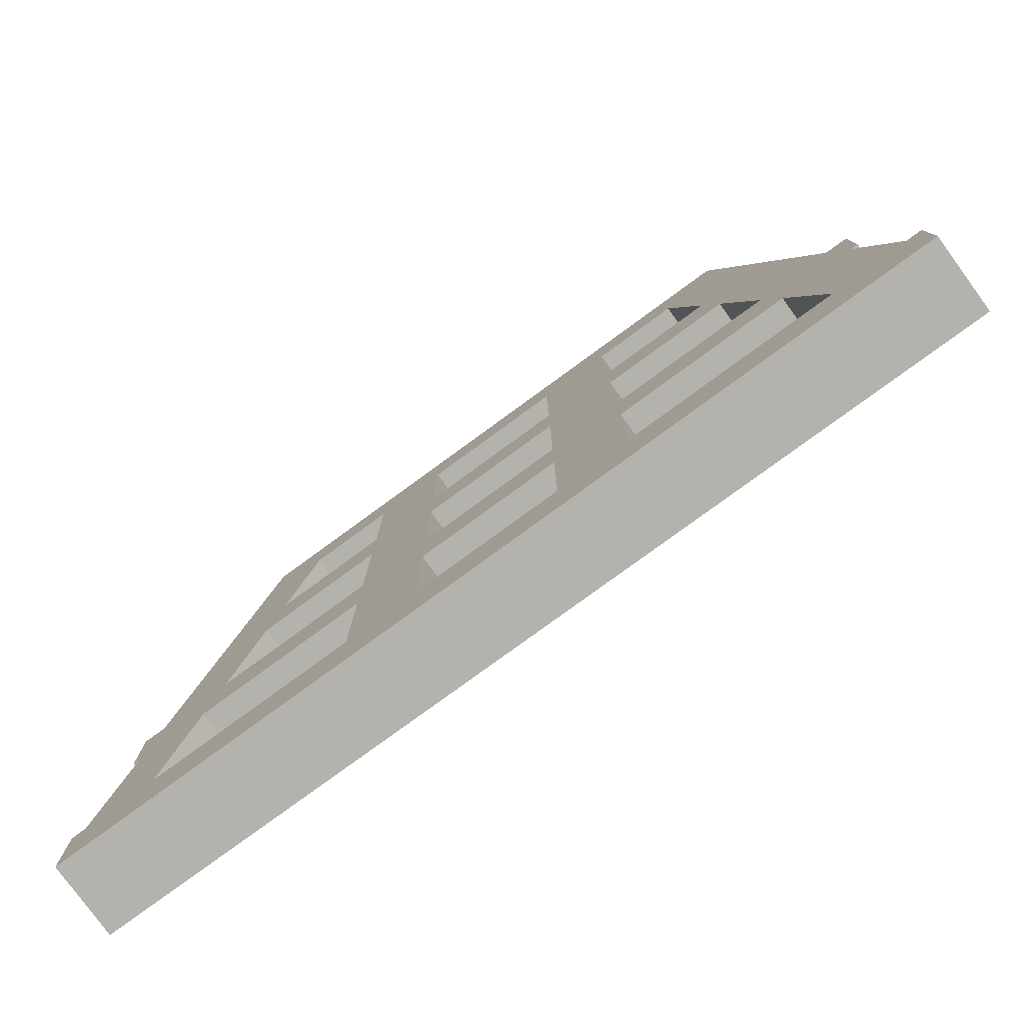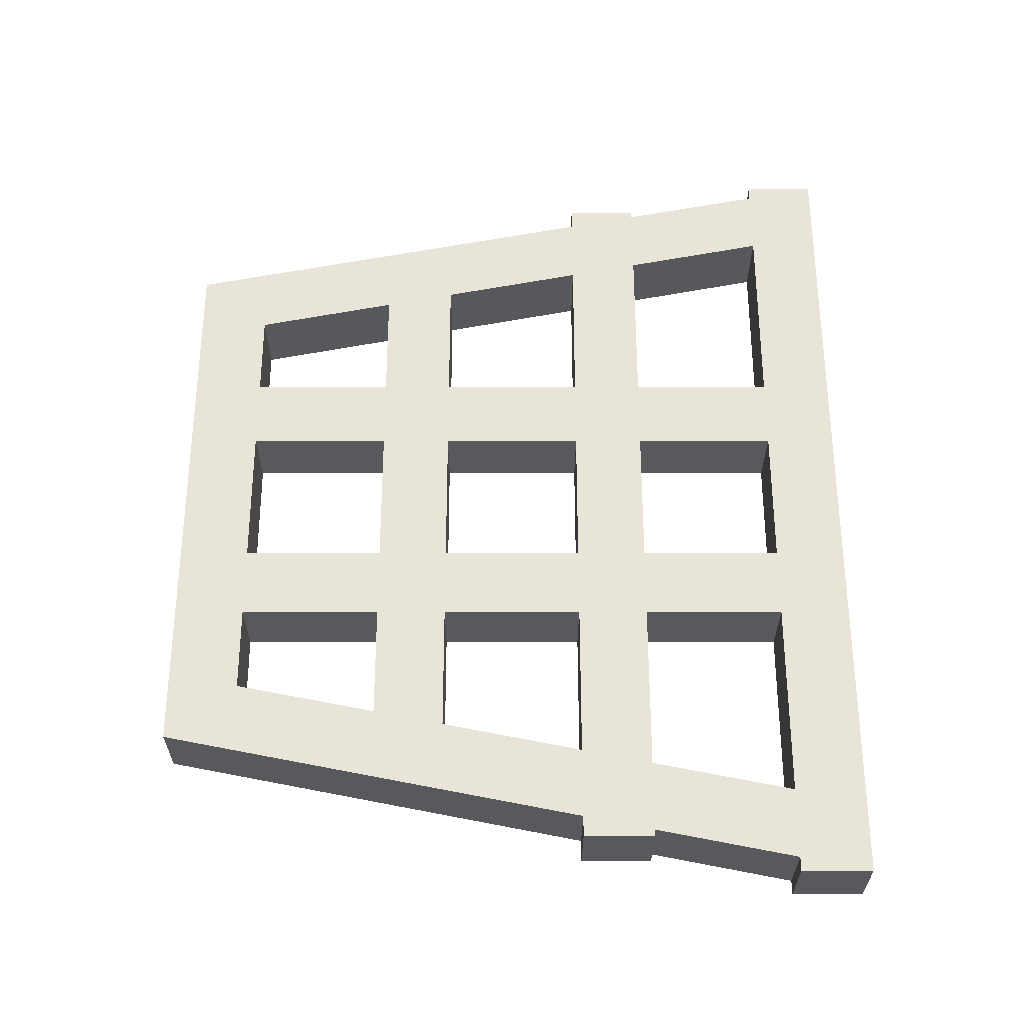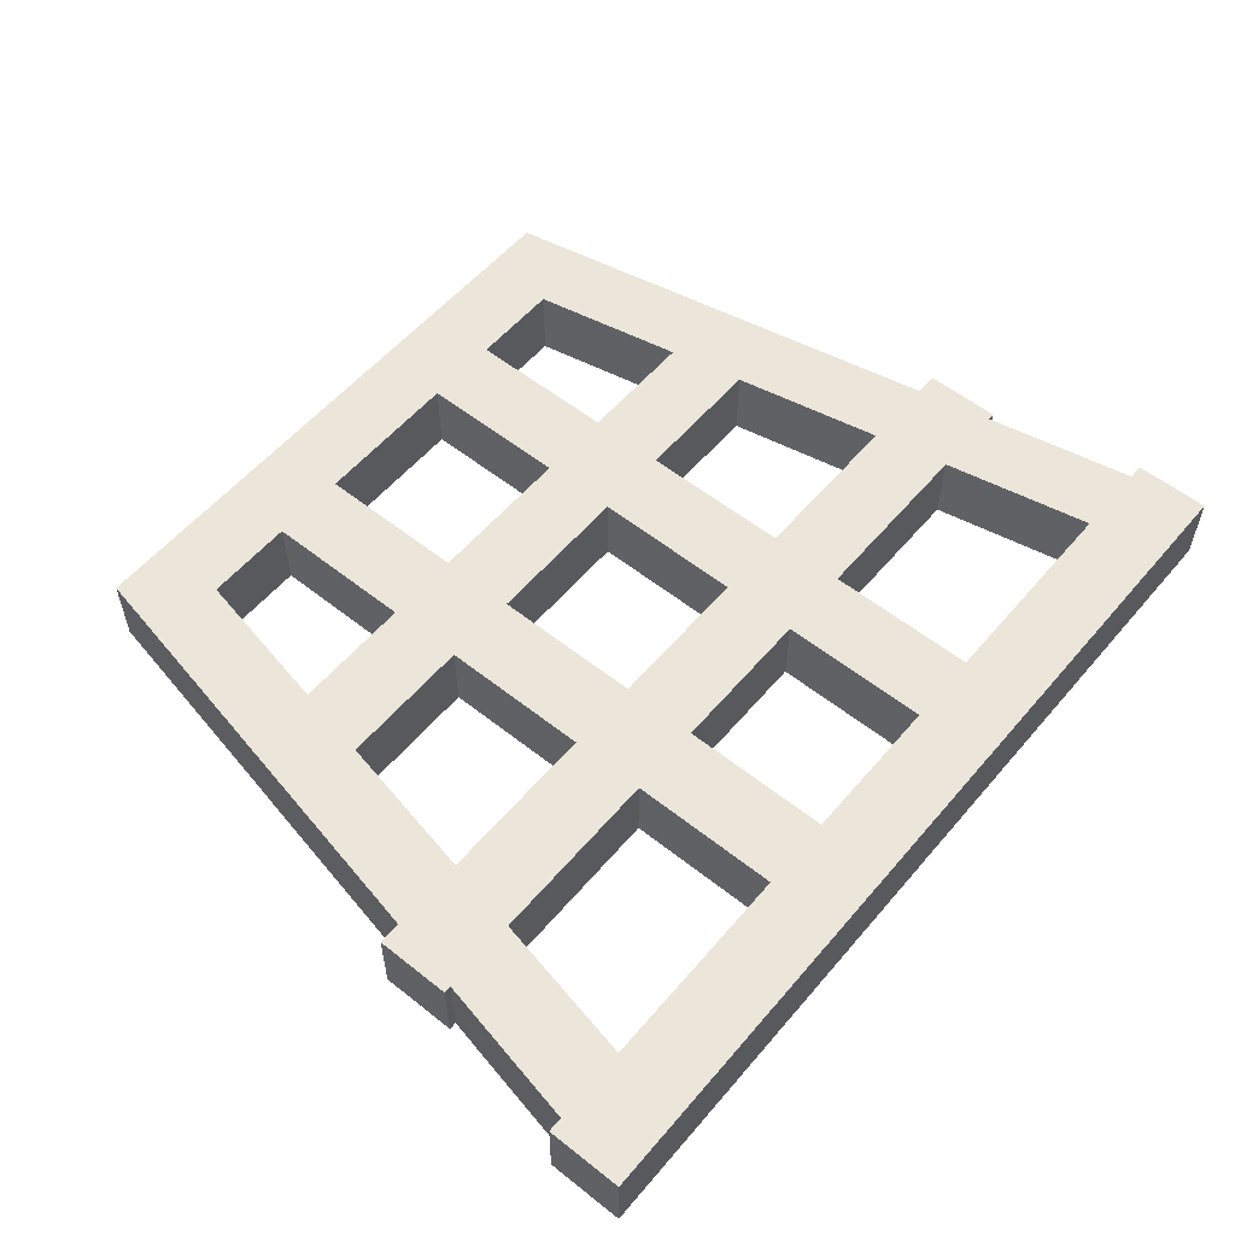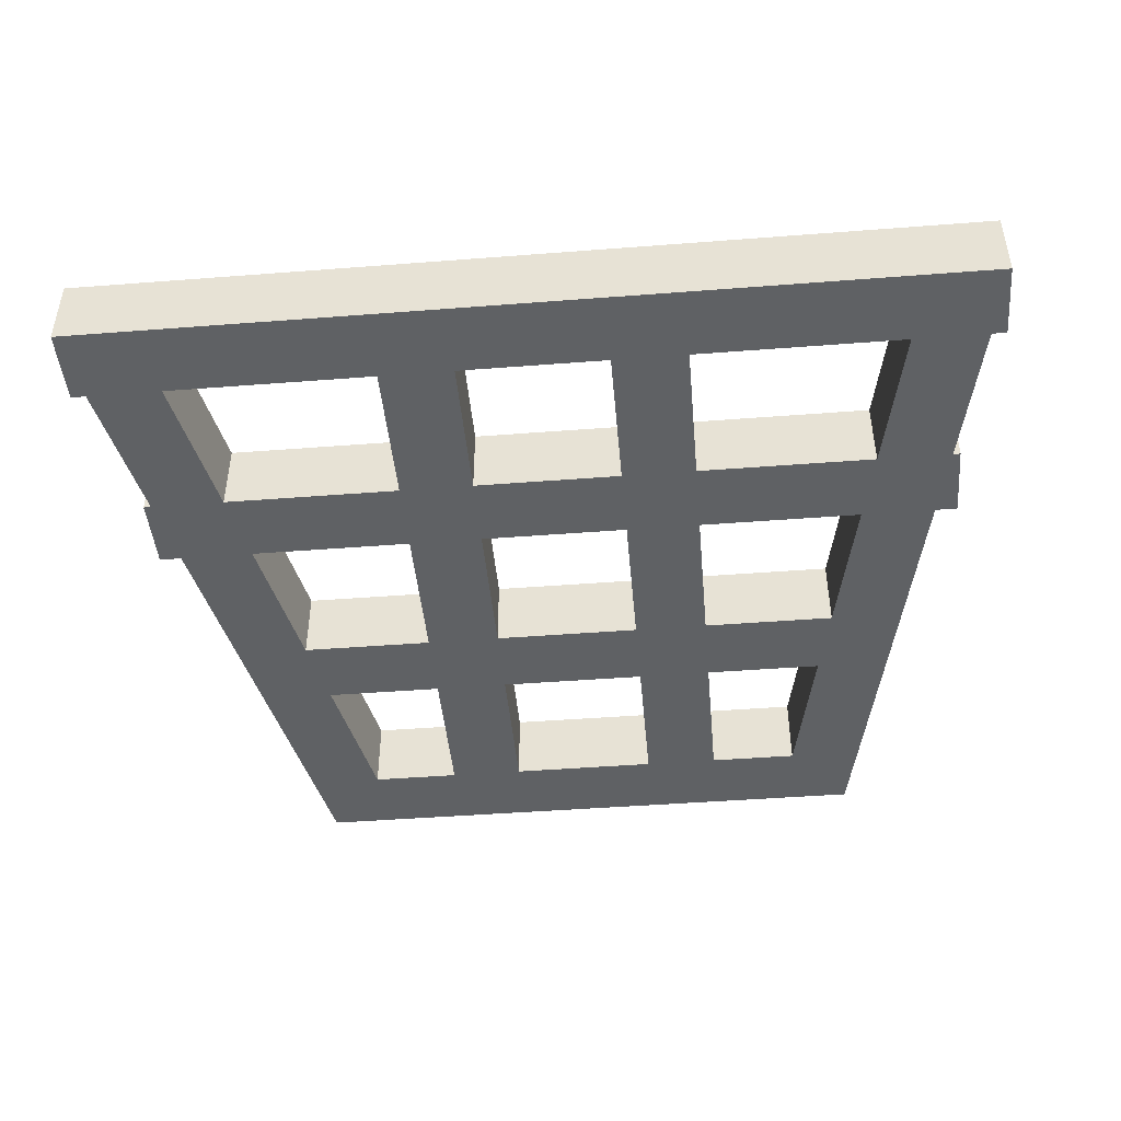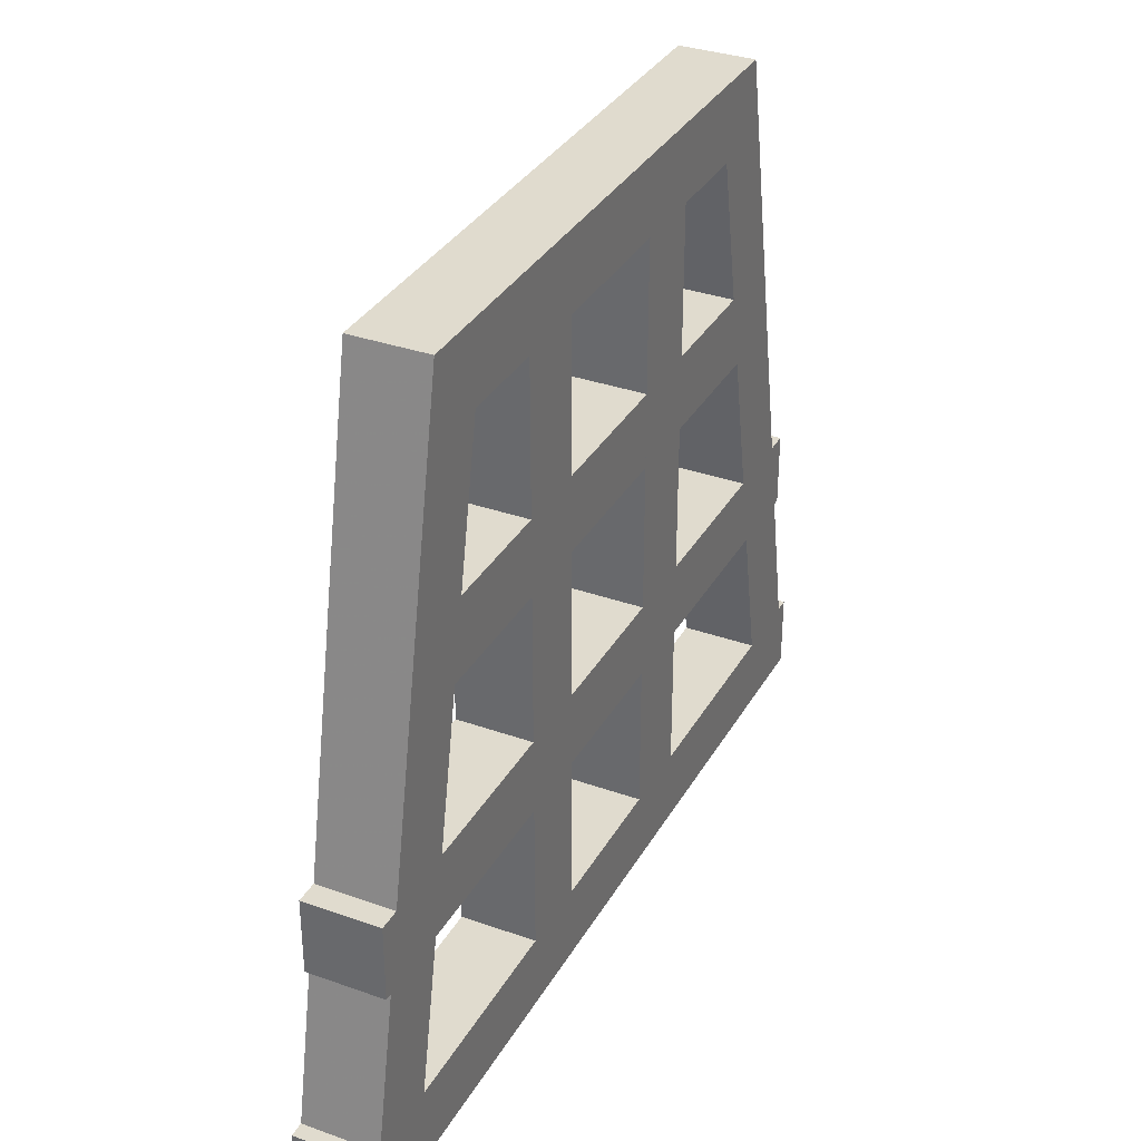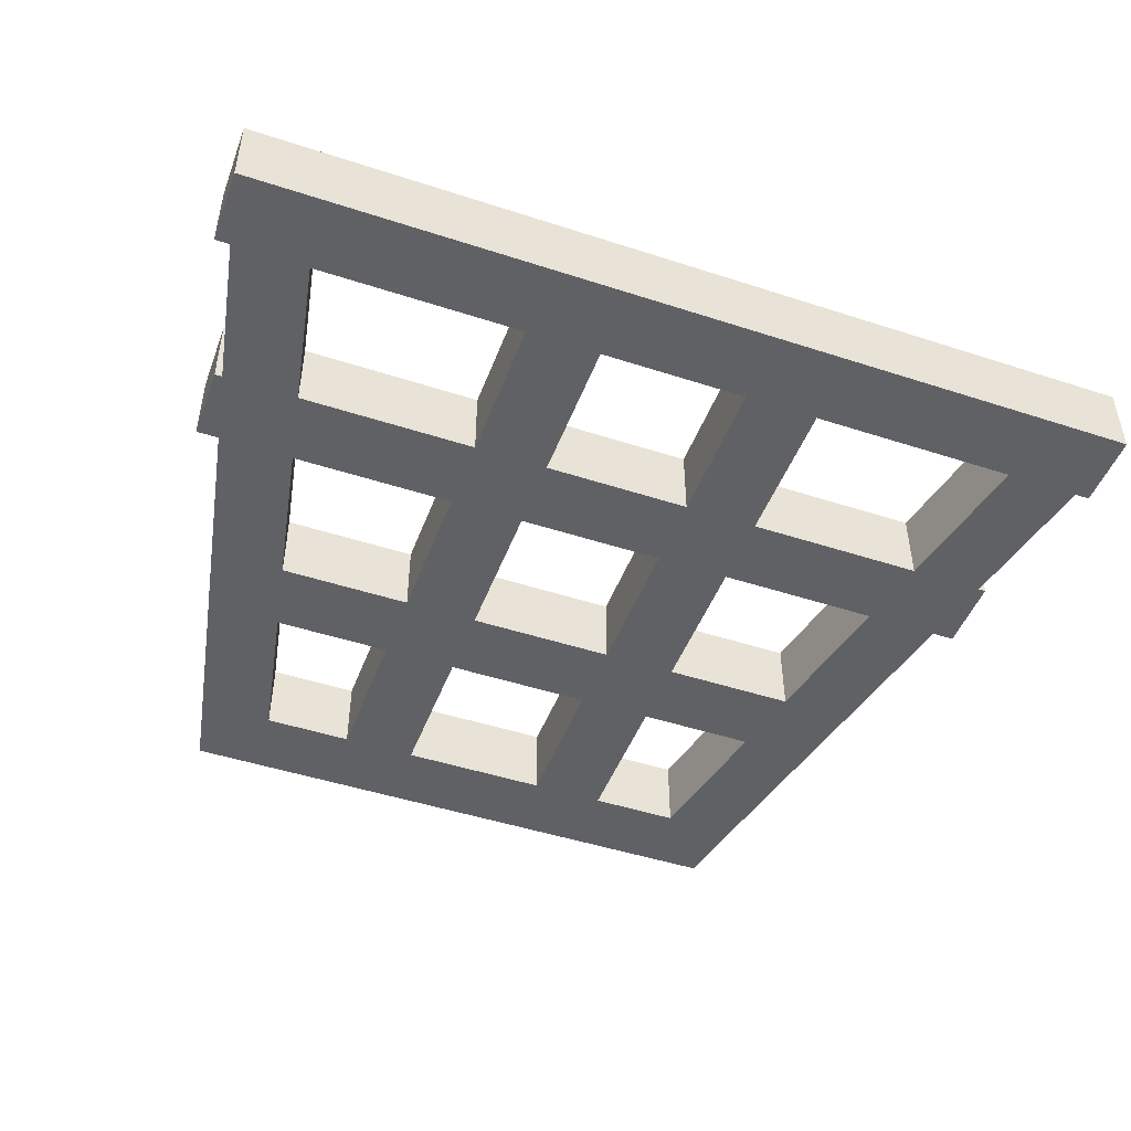
<metadata>
{"format":"obj","ext":"obj","renderer":"f3d","projection":"perspective","resolution":1024,"background":"white","views":[{"elev":-79.4,"azim":-143.9,"up":"+Y"},{"elev":60.2,"azim":-90.0,"up":"+Z"},{"elev":56.0,"azim":-50.3,"up":"+Z"},{"elev":-45.4,"azim":5.1,"up":"+Z"},{"elev":33.7,"azim":115.8,"up":"+Y"},{"elev":-47.3,"azim":-20.2,"up":"+Z"}]}
</metadata>
<code>
v 320 -1776 -256
v 320 -1792 -272
v 320 -1776 -272
v 320 -1792 -256
v 128 -1792 -256
v 128 -1776 -272
v 128 -1792 -272
v 128 -1776 -256
v 147.2 -1776 -272
v 192 -1776 -256
v 192 -1776 -272
v 147.2 -1776 -256
v 208 -1776 -272
v 240 -1776 -256
v 240 -1776 -272
v 208 -1776 -256
v 316.8 -1776 -272
v 316.8 -1776 -256
v 256 -1776 -272
v 300.8 -1776 -256
v 300.8 -1776 -272
v 256 -1776 -256
v 131.2 -1776 -272
v 131.2 -1776 -256
v 160 -1632 -256
v 288 -1632 -272
v 160 -1632 -272
v 288 -1632 -256
v 137.6 -1744 -256
v 137.6 -1744 -272
v 140.8 -1728 -272
v 140.8 -1728 -256
v 240 -1648 -272
v 256 -1648 -272
v 256 -1744 -272
v 291.2 -1728 -272
v 294.4 -1744 -272
v 256 -1728 -272
v 163.2 -1696 -272
v 192 -1680 -272
v 192 -1696 -272
v 166.4 -1680 -272
v 256 -1696 -272
v 281.6 -1680 -272
v 284.8 -1696 -272
v 256 -1680 -272
v 208 -1696 -272
v 240 -1680 -272
v 240 -1696 -272
v 208 -1680 -272
v 310.4 -1744 -272
v 312 -1728 -272
v 312 -1744 -272
v 307.2 -1728 -272
v 208 -1744 -272
v 240 -1728 -272
v 240 -1744 -272
v 208 -1728 -272
v 153.6 -1744 -272
v 192 -1728 -272
v 192 -1744 -272
v 156.8 -1728 -272
v 192 -1648 -272
v 208 -1648 -272
v 156.8 -1648 -272
v 172.8 -1648 -272
v 275.2 -1648 -272
v 291.2 -1648 -272
v 310.4 -1744 -256
v 307.2 -1728 -256
v 312 -1728 -256
v 312 -1744 -256
v 208 -1648 -256
v 240 -1648 -256
v 256 -1648 -256
v 275.2 -1648 -256
v 172.8 -1648 -256
v 192 -1648 -256
v 156.8 -1648 -256
v 291.2 -1648 -256
v 208 -1680 -256
v 208 -1728 -256
v 208 -1696 -256
v 208 -1744 -256
v 256 -1680 -256
v 256 -1728 -256
v 256 -1696 -256
v 256 -1744 -256
v 284.8 -1696 -256
v 291.2 -1728 -256
v 281.6 -1680 -256
v 294.4 -1744 -256
v 240 -1680 -256
v 240 -1696 -256
v 240 -1728 -256
v 240 -1744 -256
v 192 -1680 -256
v 192 -1696 -256
v 192 -1728 -256
v 192 -1744 -256
v 156.8 -1728 -256
v 163.2 -1696 -256
v 166.4 -1680 -256
v 153.6 -1744 -256
v 136 -1728 -256
v 136 -1728 -272
v 136 -1744 -256
v 136 -1744 -272
f 1 2 3
f 1 4 2
f 5 6 7
f 5 8 6
f 9 10 11
f 9 12 10
f 13 14 15
f 13 16 14
f 17 1 3
f 17 18 1
f 19 20 21
f 19 22 20
f 8 23 6
f 8 24 23
f 25 26 27
f 25 28 26
f 23 29 30
f 23 24 29
f 31 25 27
f 31 32 25
f 33 19 15
f 33 34 19
f 35 36 37
f 35 38 36
f 39 40 41
f 39 42 40
f 43 44 45
f 43 46 44
f 47 48 49
f 47 50 48
f 51 52 53
f 51 54 52
f 55 56 57
f 55 58 56
f 59 60 61
f 59 62 60
f 63 13 11
f 63 64 13
f 65 9 23
f 65 66 9
f 67 17 21
f 67 68 17
f 26 65 27
f 26 68 65
f 51 18 17
f 51 69 18
f 28 54 26
f 28 70 54
f 54 71 52
f 54 70 71
f 72 51 53
f 72 69 51
f 70 72 71
f 70 69 72
f 71 53 52
f 71 72 53
f 33 73 64
f 33 74 73
f 67 75 34
f 67 76 75
f 63 77 66
f 63 78 77
f 79 28 25
f 79 80 28
f 73 50 64
f 73 81 50
f 47 82 58
f 47 83 82
f 55 16 13
f 55 84 16
f 75 46 34
f 75 85 46
f 43 86 38
f 43 87 86
f 35 22 19
f 35 88 22
f 36 89 45
f 36 90 89
f 44 76 67
f 44 91 76
f 21 92 37
f 21 20 92
f 20 80 76
f 20 18 80
f 45 87 43
f 45 89 87
f 46 91 44
f 46 85 91
f 85 89 91
f 85 87 89
f 38 90 36
f 38 86 90
f 37 88 35
f 37 92 88
f 86 92 90
f 86 88 92
f 48 74 33
f 48 93 74
f 56 94 49
f 56 95 94
f 14 57 15
f 14 96 57
f 14 75 74
f 14 22 75
f 49 83 47
f 49 94 83
f 50 93 48
f 50 81 93
f 81 94 93
f 81 83 94
f 58 95 56
f 58 82 95
f 57 84 55
f 57 96 84
f 82 96 95
f 82 84 96
f 40 78 63
f 40 97 78
f 60 98 41
f 60 99 98
f 10 61 11
f 10 100 61
f 10 73 78
f 10 16 73
f 39 101 62
f 39 102 101
f 66 103 42
f 66 77 103
f 59 12 9
f 59 104 12
f 41 102 39
f 41 98 102
f 42 97 40
f 42 103 97
f 103 98 97
f 103 102 98
f 62 99 60
f 62 101 99
f 61 104 59
f 61 100 104
f 101 100 99
f 101 104 100
f 24 77 79
f 24 12 77
f 105 31 106
f 105 32 31
f 30 107 108
f 30 29 107
f 106 30 108
f 106 31 30
f 107 32 105
f 107 29 32
f 107 106 108
f 107 105 106
f 4 7 2
f 4 5 7
f 5 1 8
f 5 4 1
f 6 2 7
f 6 3 2

</code>
